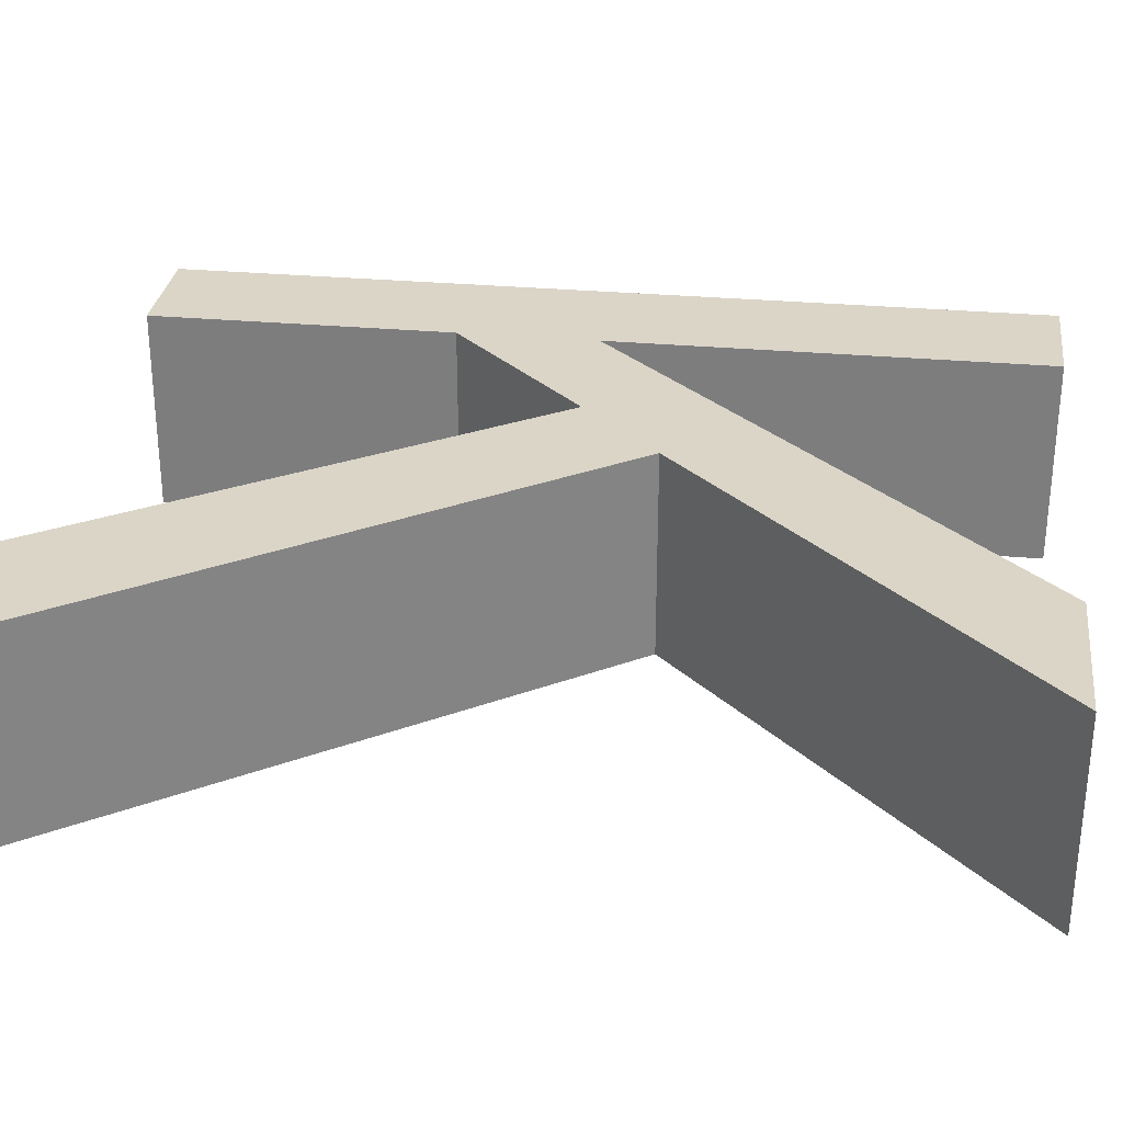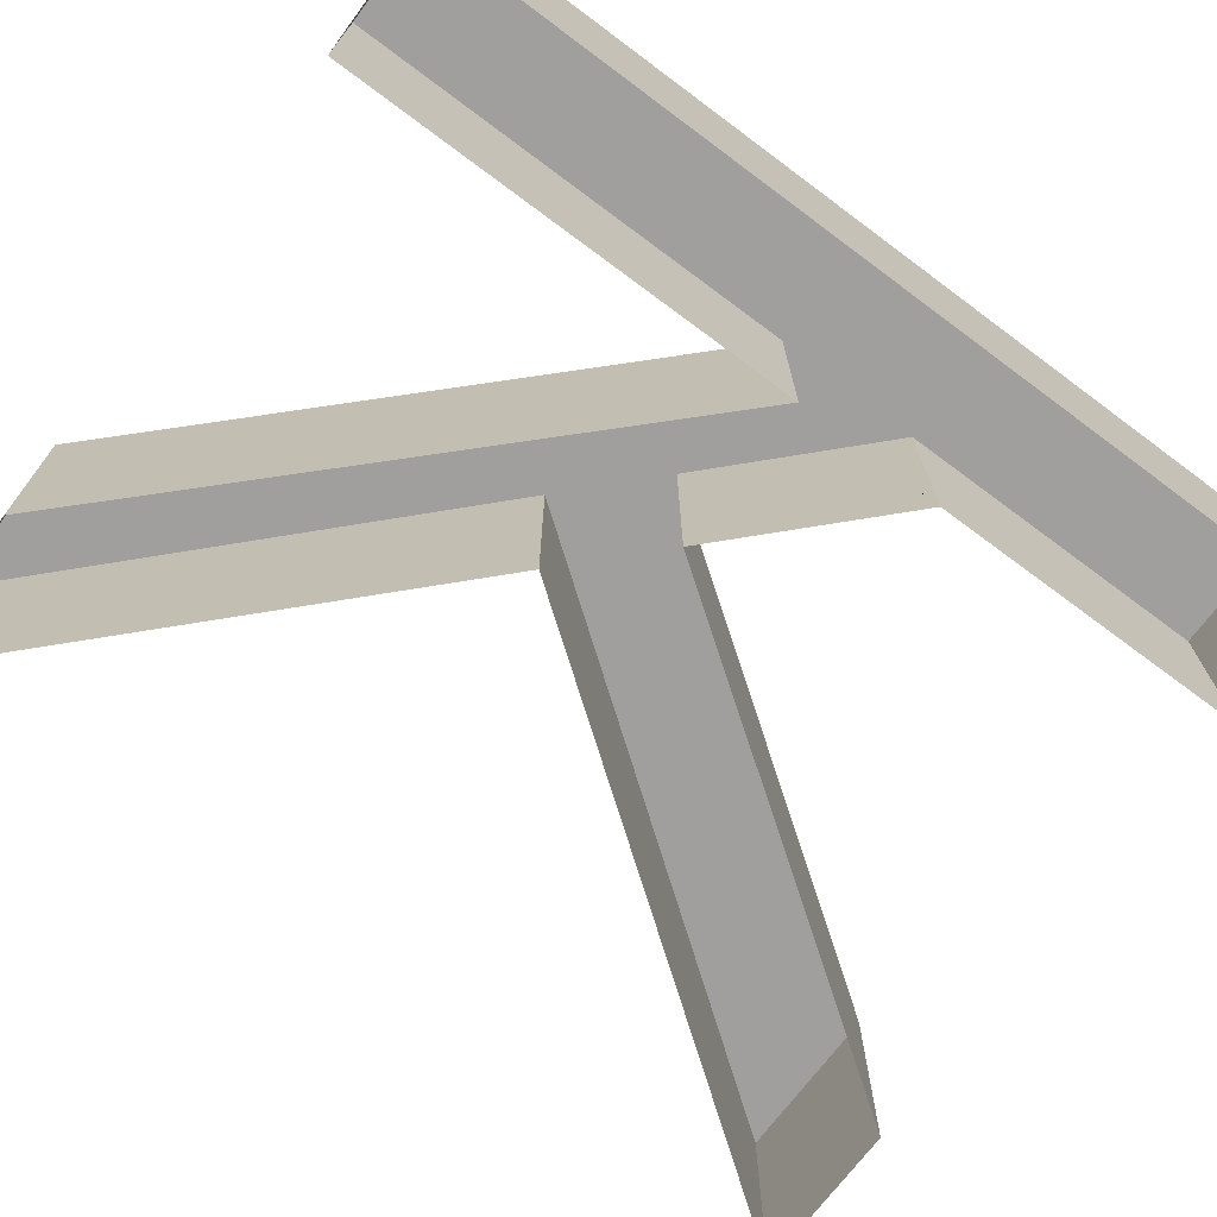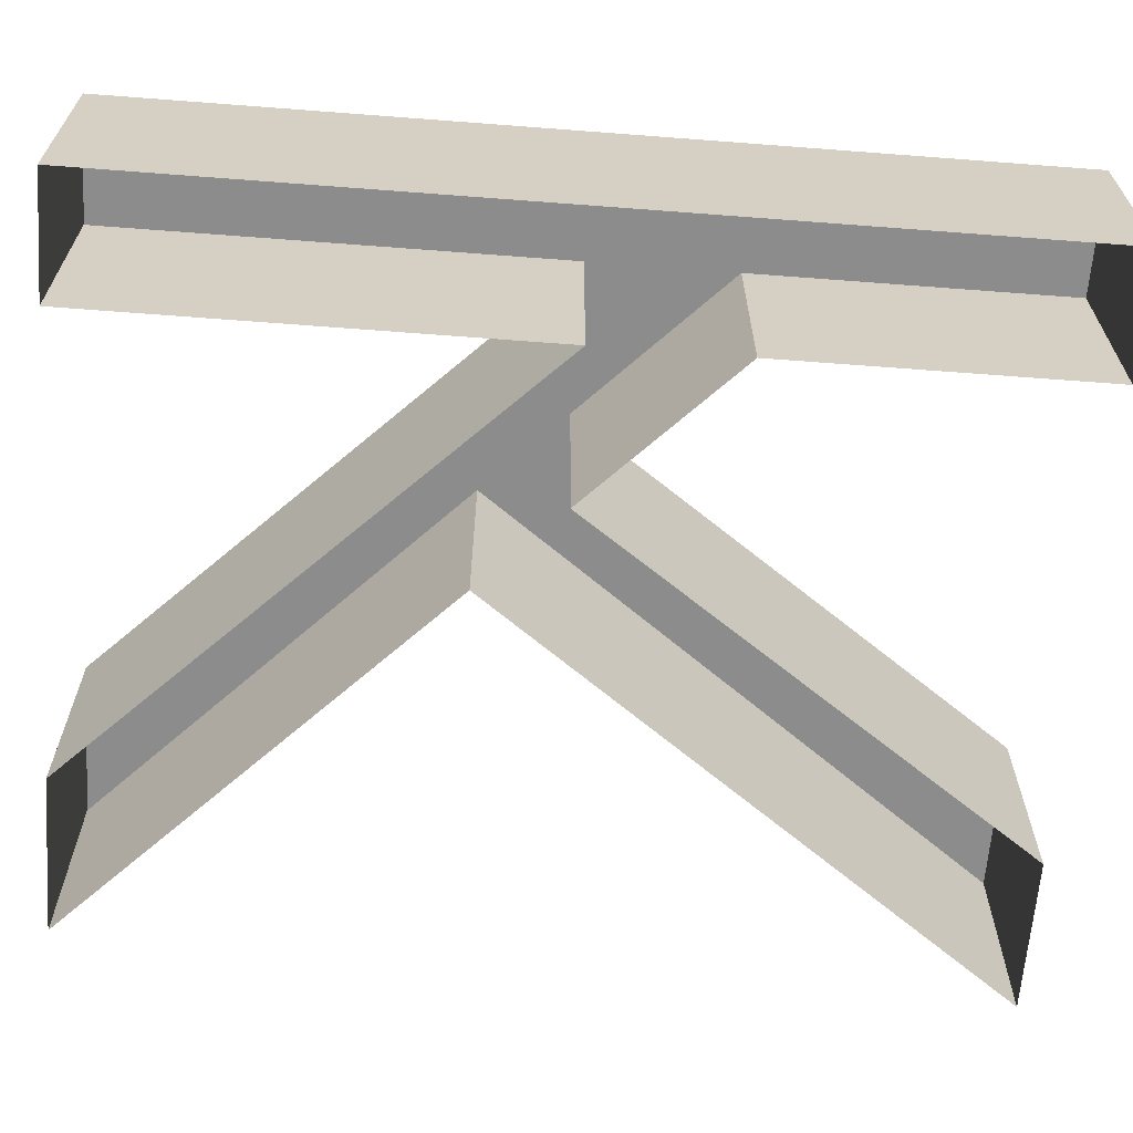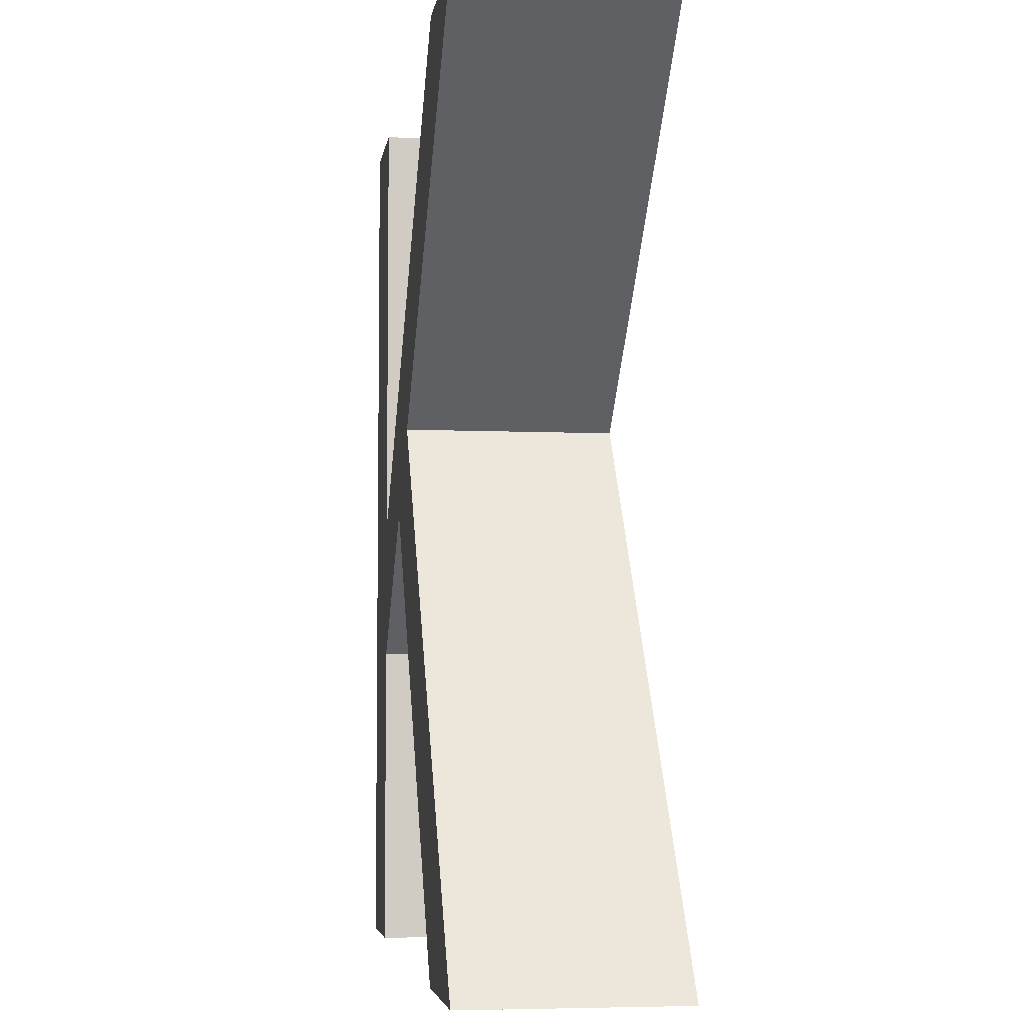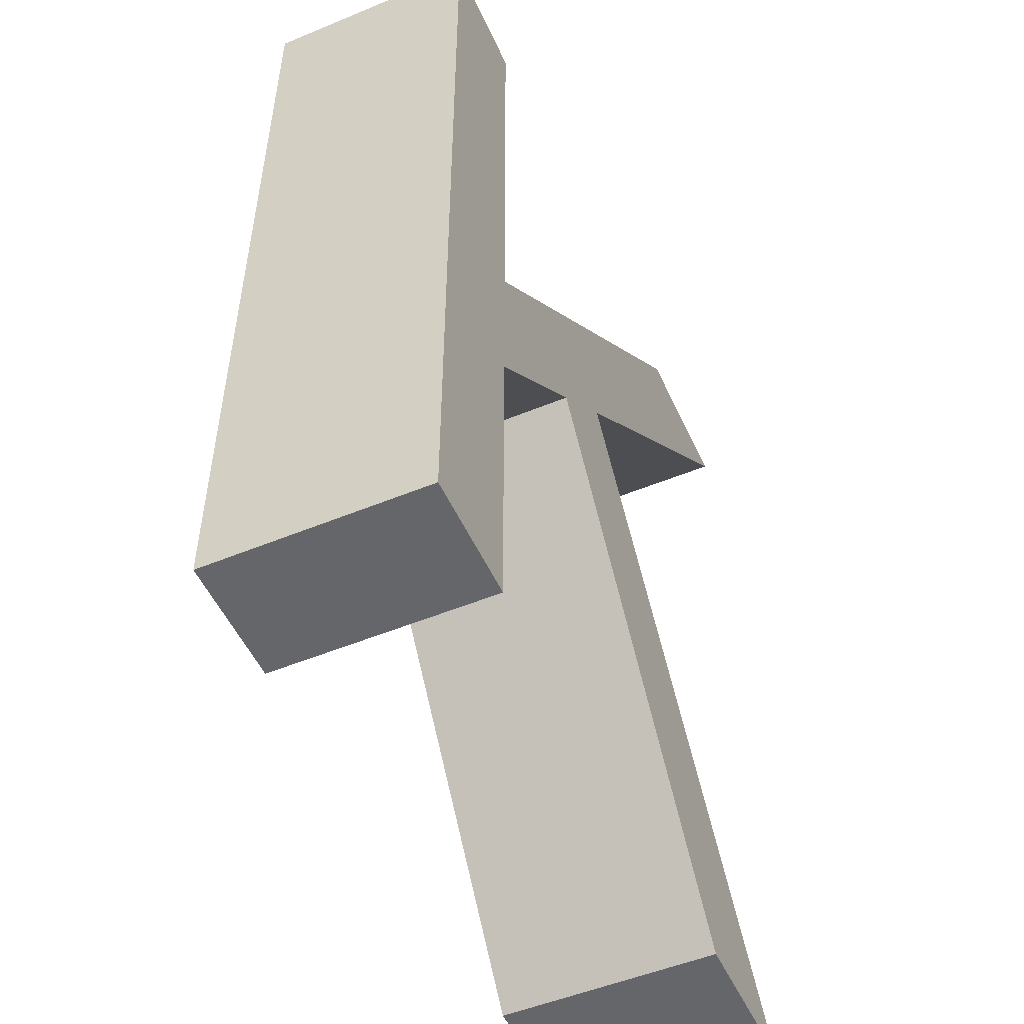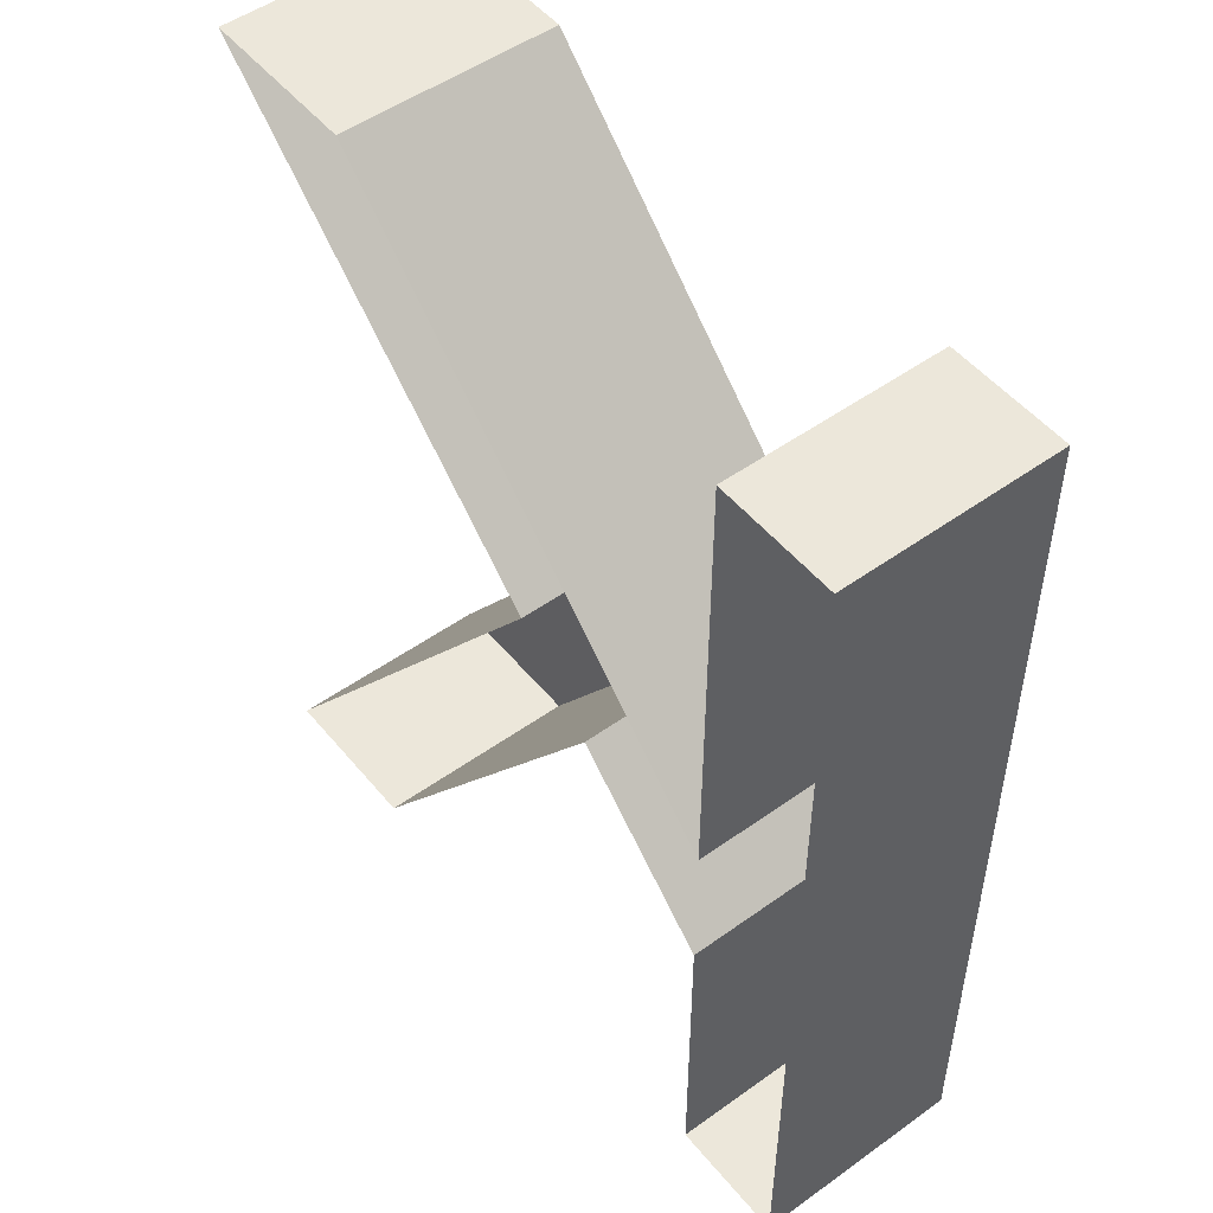
<metadata>
{"format":"obj","ext":"obj","renderer":"f3d","projection":"perspective","resolution":1024,"background":"white","views":[{"elev":29.6,"azim":97.6,"up":"+Z"},{"elev":-71.3,"azim":-126.7,"up":"+Z"},{"elev":-64.2,"azim":-94.4,"up":"+Z"},{"elev":-5.2,"azim":81.8,"up":"+Y"},{"elev":-51.8,"azim":-65.9,"up":"+Y"},{"elev":50.7,"azim":-128.1,"up":"+Y"}]}
</metadata>
<code>
v -0.000161 0.015 -0.008497
v -0.000161 0.015 -3.008
v -0.000161 12.83 -3.008
v -0.000161 12.83 -0.008497
v -0.000161 12.83 -0.008497
v -0.000161 12.83 -3.008
v 1.699 12.83 -3.008
v 1.699 12.83 -0.008497
v 1.699 12.83 -0.008497
v 1.699 12.83 -3.008
v 1.699 6.476 -3.008
v 1.699 6.476 -0.008497
v 1.699 6.476 -0.008497
v 1.699 6.476 -3.008
v 8.062 12.83 -3.008
v 8.062 12.83 -0.008497
v 8.062 12.83 -0.008497
v 8.062 12.83 -3.008
v 10.36 12.83 -3.008
v 10.36 12.83 -0.008497
v 10.36 12.83 -0.008497
v 10.36 12.83 -3.008
v 4.986 7.634 -3.008
v 4.986 7.634 -0.008497
v 4.986 7.634 -0.008497
v 4.986 7.634 -3.008
v 10.6 0.015 -3.008
v 10.6 0.015 -0.008497
v 10.6 0.015 -0.008497
v 10.6 0.015 -3.008
v 8.358 0.015 -3.008
v 8.358 0.015 -0.008497
v 8.358 0.015 -0.008497
v 8.358 0.015 -3.008
v 3.799 6.487 -3.008
v 3.799 6.487 -0.008497
v 3.799 6.487 -0.008497
v 3.799 6.487 -3.008
v 1.699 4.458 -3.008
v 1.699 4.458 -0.008497
v 1.699 4.458 -0.008497
v 1.699 4.458 -3.008
v 1.699 0.015 -3.008
v 1.699 0.015 -0.008497
v 1.699 0.015 -0.008497
v 1.699 0.015 -3.008
v -0.000161 0.015 -3.008
v -0.000161 0.015 -0.008497
v -0.000161 12.83 -0.008497
v 1.699 0.015 -0.008497
v 1.699 12.83 -0.008497
v 1.699 4.458 -0.008497
v 1.699 6.476 -0.008497
v 3.799 6.487 -0.008497
v 8.062 12.83 -0.008497
v 4.986 7.634 -0.008497
v 10.36 12.83 -0.008497
v 4.986 7.634 -0.008497
v 3.799 6.487 -0.008497
v 8.358 0.015 -0.008497
v 10.6 0.015 -0.008497
v 1.699 0.015 -0.008497
v -0.000161 12.83 -0.008497
v -0.000161 0.015 -0.008497
v 1.699 0.015 -3.008
v 1.699 12.83 -3.008
v 1.699 4.458 -3.008
v 1.699 6.476 -3.008
g Text
f 1 3 2
f 1 4 3
f 5 7 6
f 5 8 7
f 9 11 10
f 9 12 11
f 13 15 14
f 13 16 15
f 17 19 18
f 17 20 19
f 21 23 22
f 21 24 23
f 25 27 26
f 25 28 27
f 29 31 30
f 29 32 31
f 33 35 34
f 33 36 35
f 37 39 38
f 37 40 39
f 41 43 42
f 41 44 43
f 45 47 46
f 45 48 47
f 49 50 51
f 51 50 52
f 51 52 53
f 53 52 54
f 53 54 55
f 55 54 56
f 55 56 57
f 58 59 60
f 58 60 61
f 62 63 64
f 66 67 65
f 66 68 67

</code>
